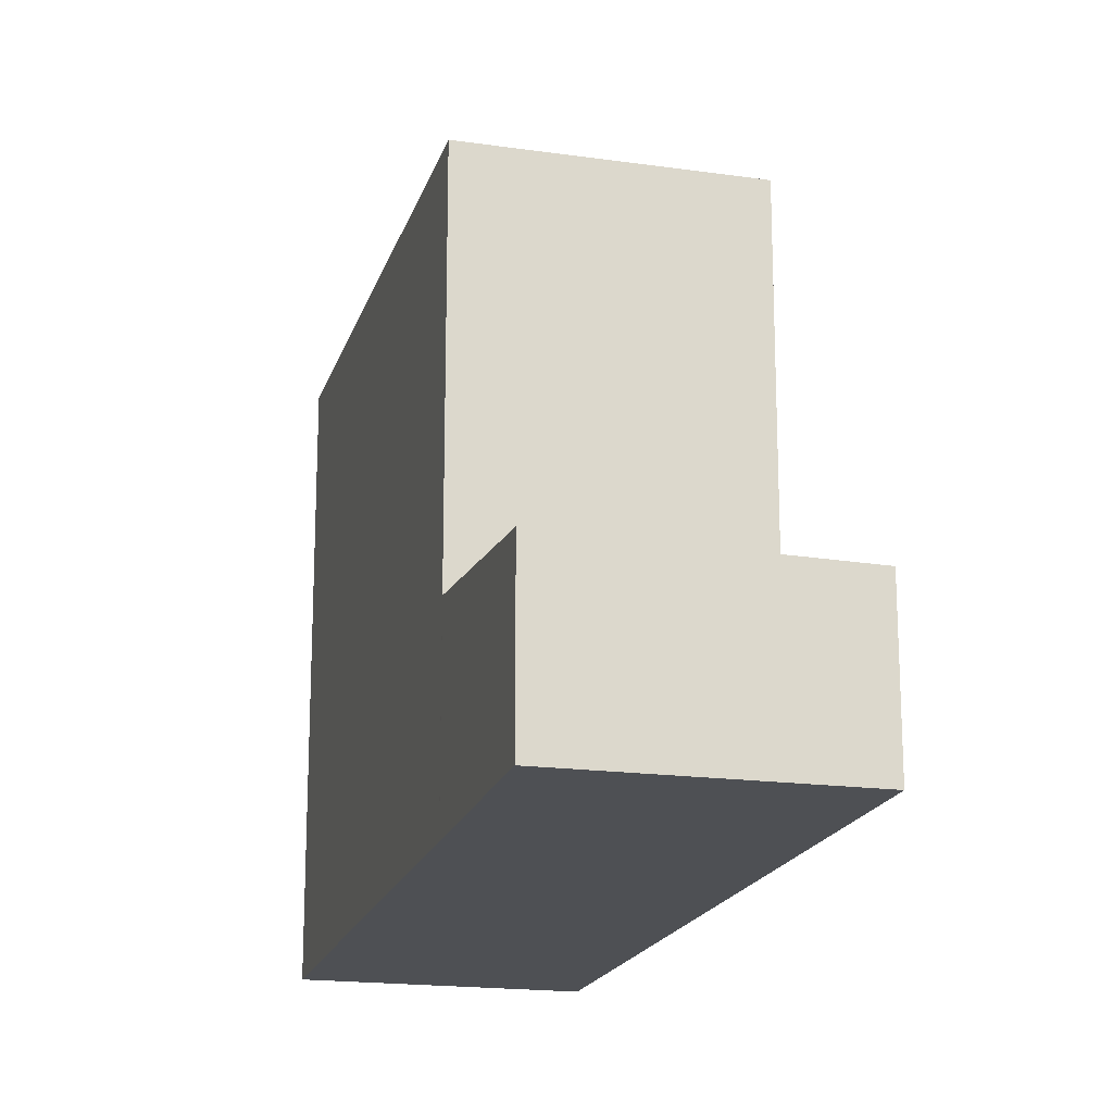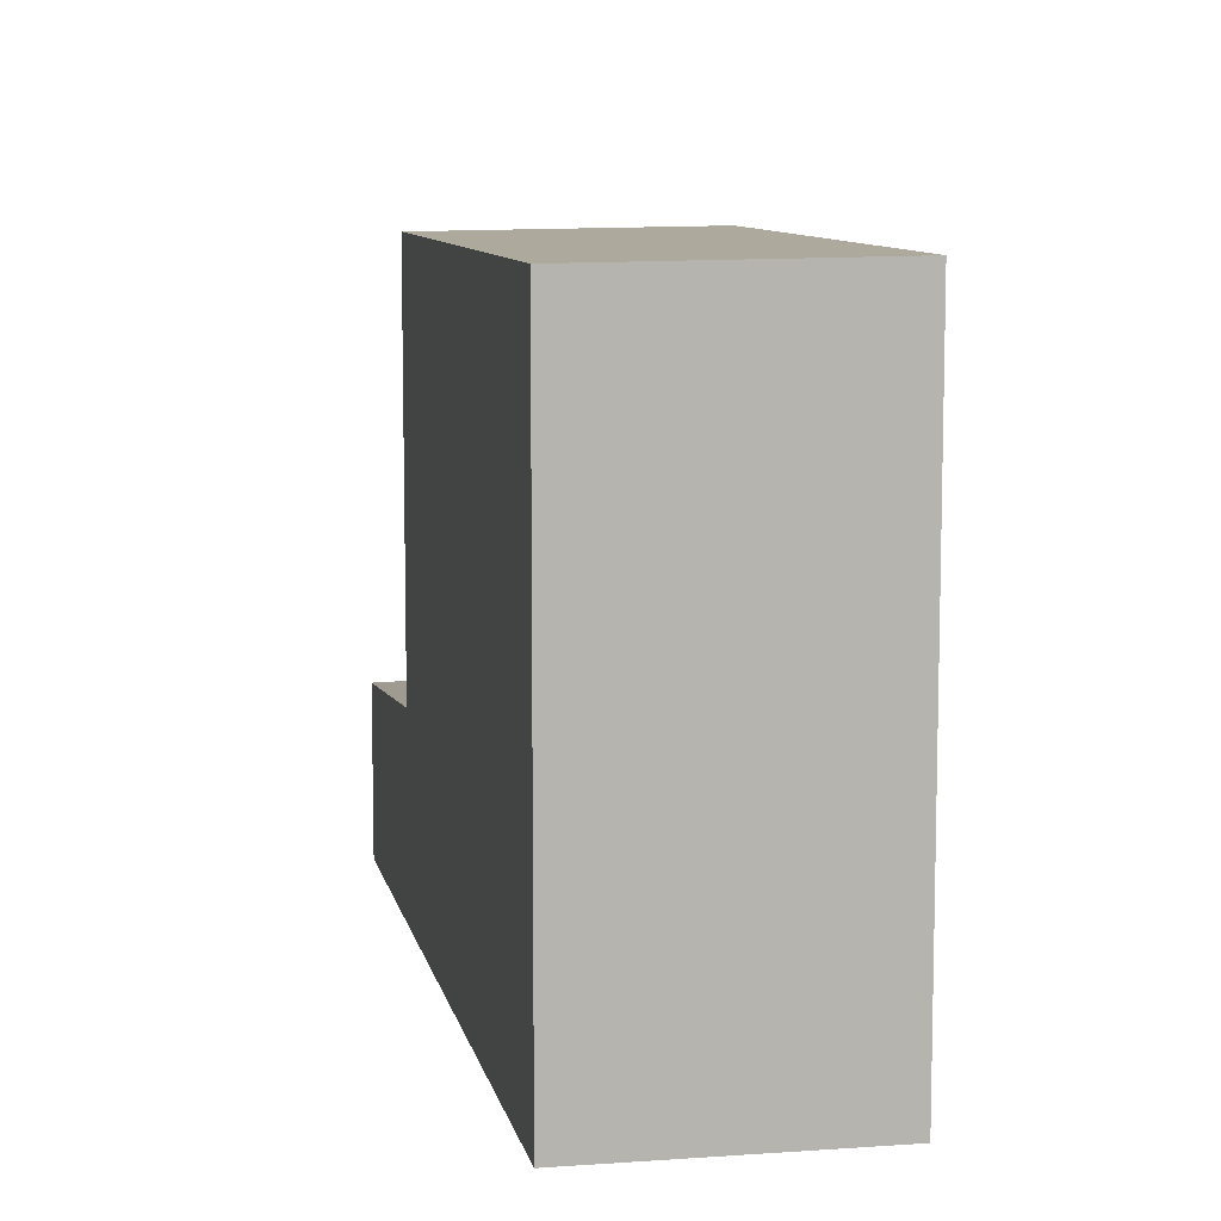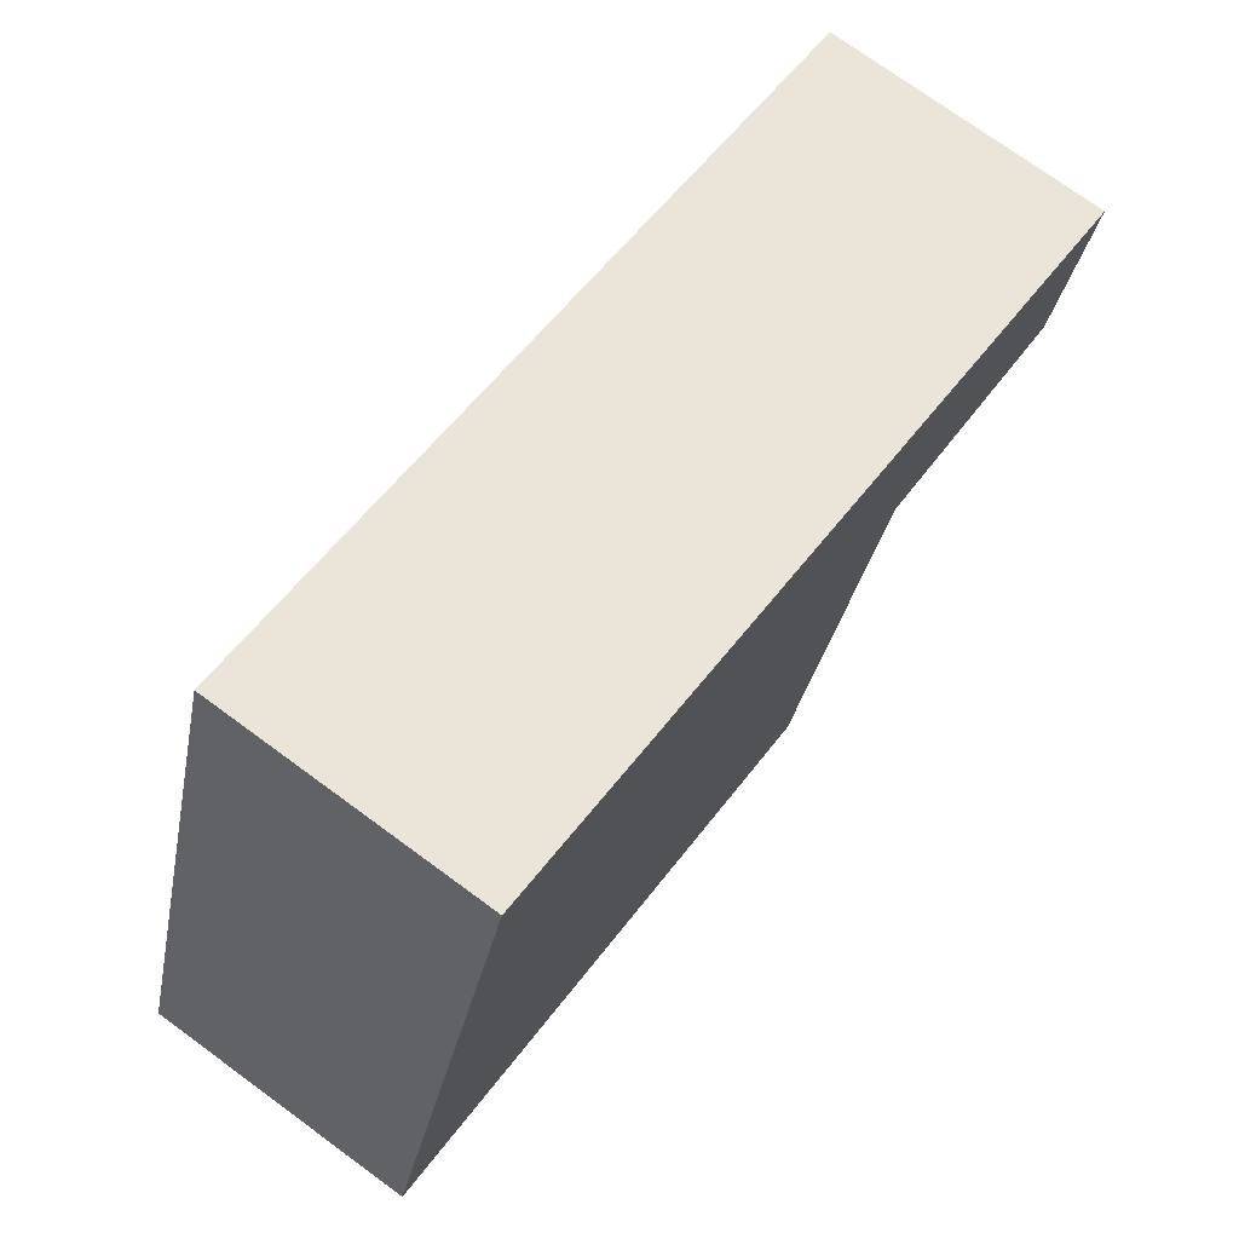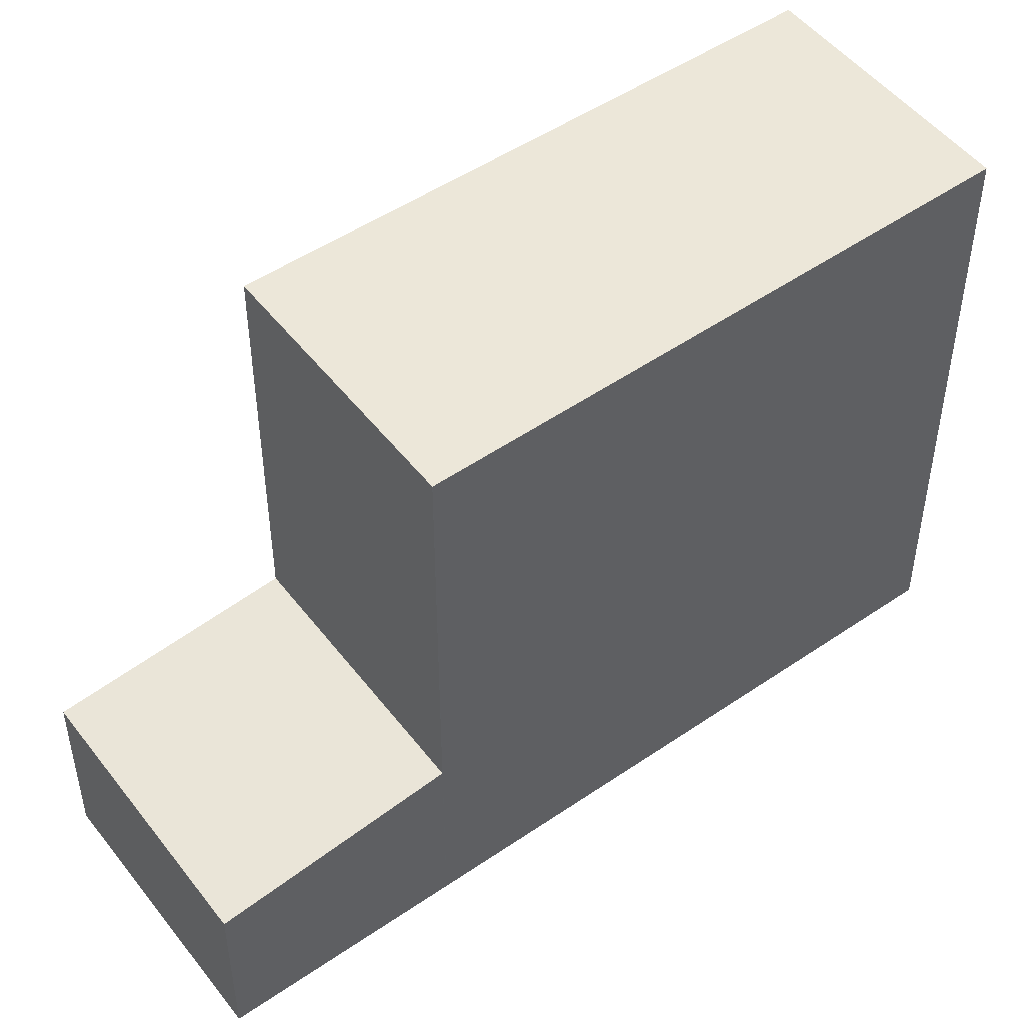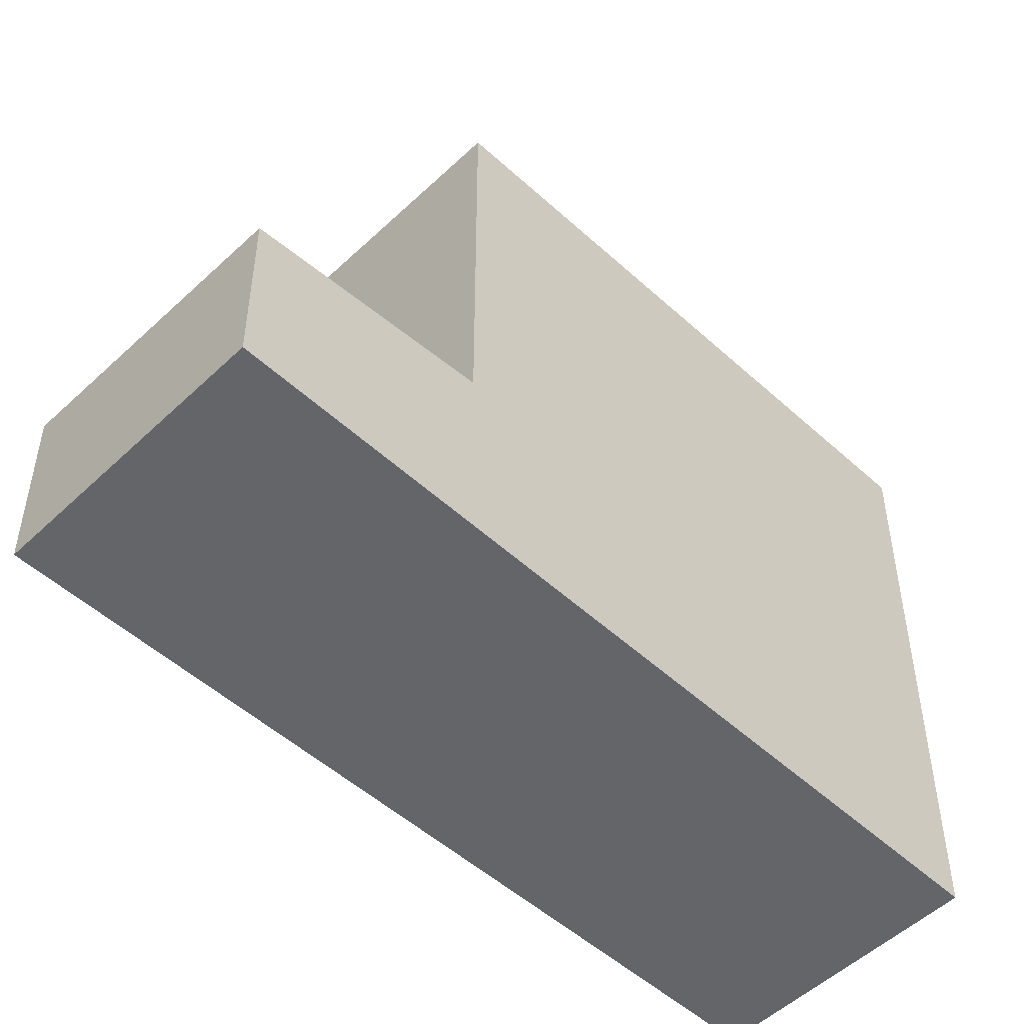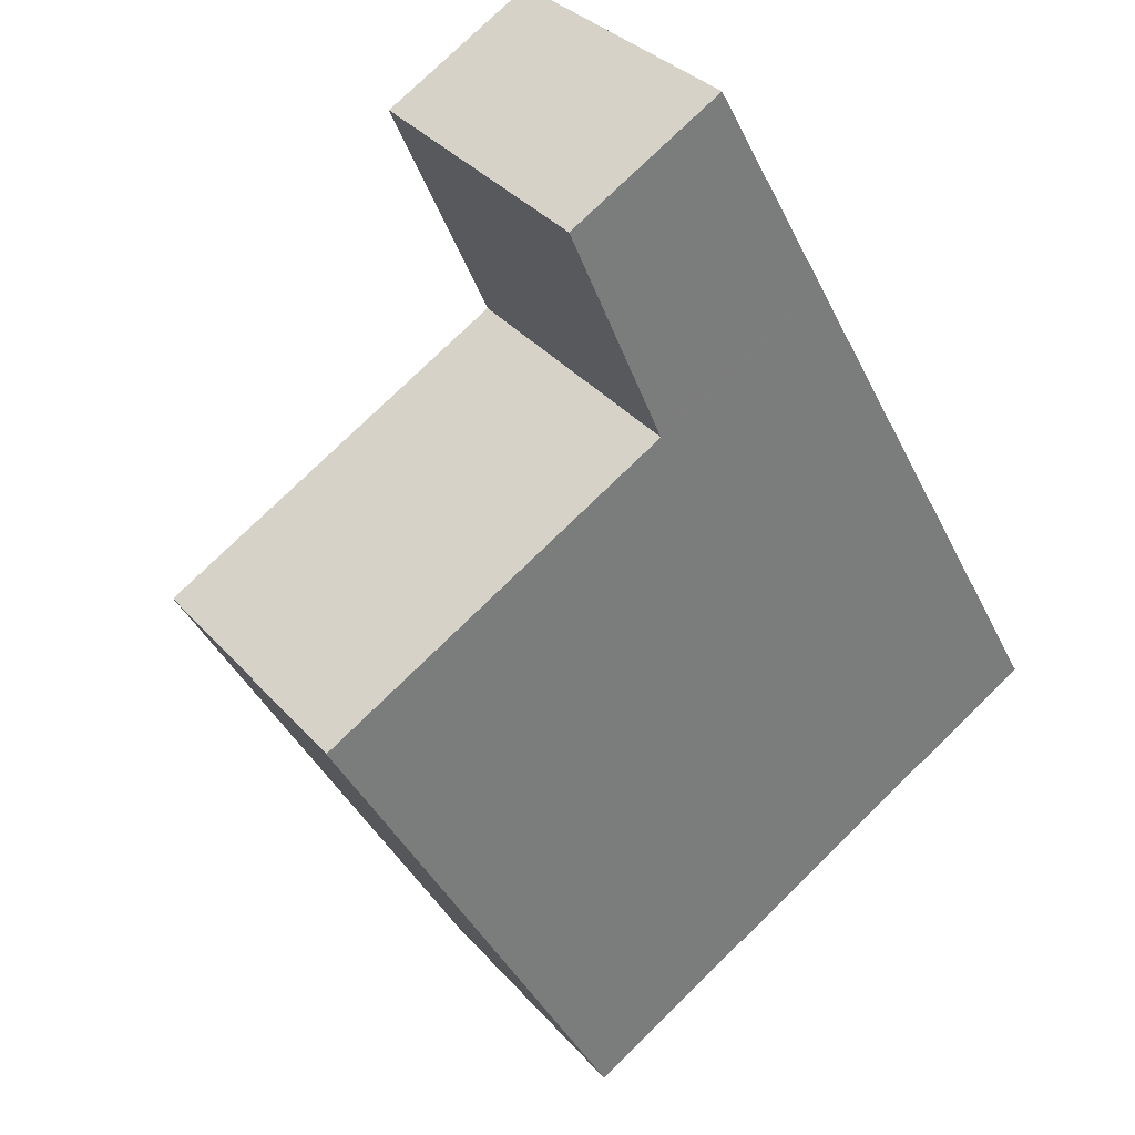
<metadata>
{"format":"obj","ext":"obj","renderer":"f3d","projection":"perspective","resolution":1024,"background":"white","views":[{"elev":-18.6,"azim":-159.5,"up":"+Z"},{"elev":9.6,"azim":24.4,"up":"+Z"},{"elev":-30.5,"azim":169.6,"up":"+Y"},{"elev":49.4,"azim":-91.4,"up":"+Z"},{"elev":-51.4,"azim":-99.2,"up":"+Z"},{"elev":77.7,"azim":45.8,"up":"+Y"}]}
</metadata>
<code>
v -701 -1145 9.61
v -704.6 -1148 9.568
v -712.6 -1137 2.669
v -708.9 -1134 2.767
v -701 -1145 9.61
v -704.5 -1148 9.569
v -710.3 -1140 9.447
v -710.2 -1140 9.449
v -706.7 -1137 9.491
v -710.3 -1140 9.447
v -710.2 -1140 9.449
v -706.7 -1137 9.491
v -706.7 -1137 9.491
v -710.3 -1140 9.447
v -712.5 -1137 2.672
v -708.9 -1134 2.767
v -706.7 -1137 3.149
v -710.2 -1140 3.056
v -706.7 -1137 3.149
v -708.9 -1134 2.767
v -712.5 -1137 2.673
v -708.9 -1134 2.768
v -706.8 -1137 3.127
v -710.4 -1140 3.034
v -706.8 -1137 3.128
v -710.3 -1140 3.053
v -706.7 -1137 3.149
v -706.7 -1137 9.491
v -706.7 -1137 3.149
v -710.2 -1140 9.449
v -710.2 -1140 3.056
v -706.7 -1137 9.491
v -710.3 -1140 3.053
v -706.7 -1137 9.491
v -712.6 -1137 2.67
v -710.5 -1140 3.031
v -704.5 -1148 9.569
v -701.1 -1145 9.61
v -701 -1145 9.61
v -704.6 -1148 9.568
v -701 -1145 9.61
v -701 -1145 9.61
v -701 -1145 0
v -701 -1145 0
v -704.6 -1148 9.568
v -704.6 -1148 9.568
v -704.6 -1148 1.776e-15
v -704.6 -1148 1.776e-15
v -712.5 -1137 2.672
v -712.6 -1137 2.669
v -712.6 -1137 0
v -712.5 -1137 0
v -708.9 -1134 2.768
v -708.9 -1134 2.767
v -708.9 -1134 0
v -708.9 -1134 0
v -704.5 -1148 9.569
v -701 -1145 9.61
v -701 -1145 0
v -704.5 -1148 0
v -704.6 -1148 9.568
v -704.5 -1148 9.569
v -704.5 -1148 0
v -704.6 -1148 1.776e-15
v -710.3 -1140 9.447
v -710.3 -1140 9.447
v -710.3 -1140 0
v -710.3 -1140 0
v -708.9 -1134 2.767
v -712.5 -1137 2.672
v -712.5 -1137 0
v -708.9 -1134 0
v -708.9 -1134 2.767
v -708.9 -1134 2.767
v -708.9 -1134 0
v -708.9 -1134 0
v -706.8 -1137 3.128
v -708.9 -1134 2.768
v -708.9 -1134 0
v -706.8 -1137 0
v -706.7 -1137 3.149
v -706.8 -1137 3.128
v -706.8 -1137 0
v -706.7 -1137 0
v -701 -1145 9.61
v -706.7 -1137 9.491
v -706.7 -1137 0
v -701 -1145 0
v -710.5 -1140 3.031
v -710.3 -1140 3.053
v -710.3 -1140 0
v -710.5 -1140 0
v -706.7 -1137 9.491
v -706.7 -1137 9.491
v -706.7 -1137 0
v -706.7 -1137 0
v -712.6 -1137 2.669
v -712.6 -1137 2.67
v -712.6 -1137 0
v -712.6 -1137 0
v -712.6 -1137 2.67
v -710.5 -1140 3.031
v -710.5 -1140 0
v -712.6 -1137 0
v -701 -1145 9.61
v -701 -1145 9.61
v -701 -1145 0
v -701 -1145 0
v -710.3 -1140 9.447
v -704.6 -1148 9.568
v -704.6 -1148 1.776e-15
v -710.3 -1140 0
v -712.6 -1137 0
v -708.9 -1134 0
v -701 -1145 0
v -704.6 -1148 0
f 38 5 6 37
f 35 3 15 21
f 39 1 5 38
f 37 6 2 40
f 11 8 7 10
f 12 9 8 11
f 20 16 4 22
f 21 15 16 20
f 24 21 20 23
f 23 20 22 25
f 23 17 18 24
f 25 19 17 23
f 30 28 29 31
f 28 13 27 29
f 31 26 14 30
f 34 32 9 12
f 36 35 21 24
f 24 18 33 36
f 37 8 9 38
f 38 9 32 39
f 40 7 8 37
f 42 43 44 41
f 46 47 48 45
f 50 51 52 49
f 54 55 56 53
f 58 59 60 57
f 62 63 64 61
f 66 67 68 65
f 70 71 72 69
f 74 75 76 73
f 78 79 80 77
f 82 83 84 81
f 86 87 88 85
f 90 91 92 89
f 94 95 96 93
f 98 99 100 97
f 102 103 104 101
f 106 107 108 105
f 110 111 112 109
f 114 115 116 113

</code>
